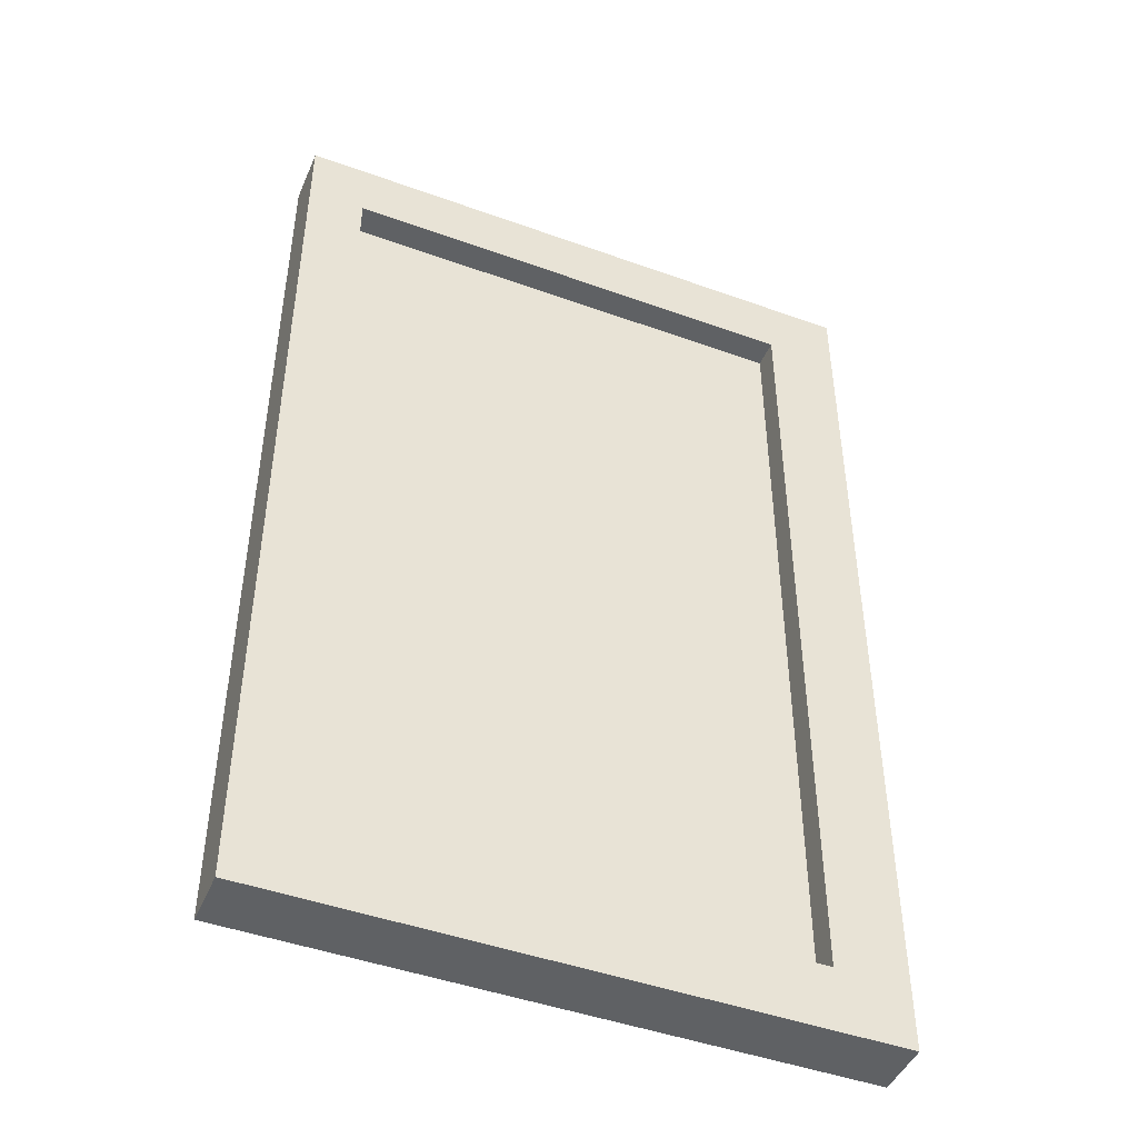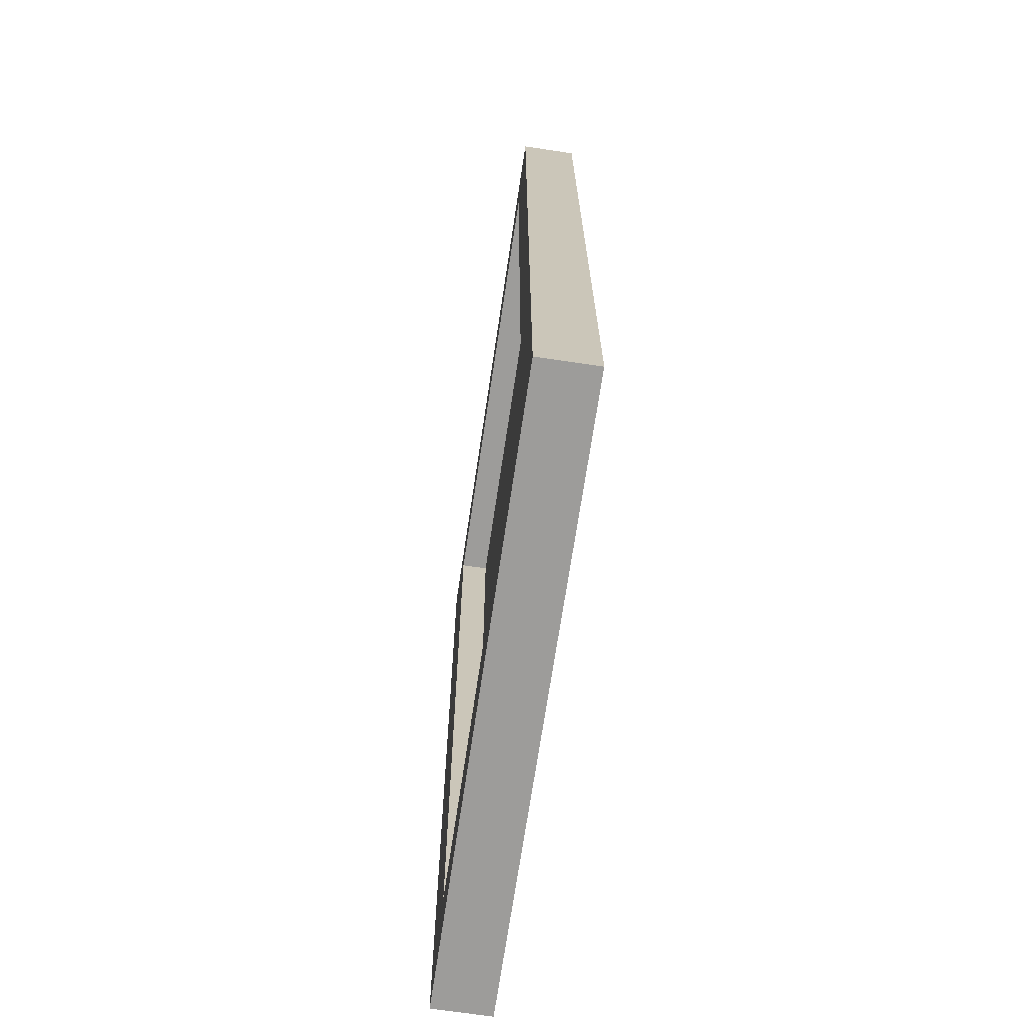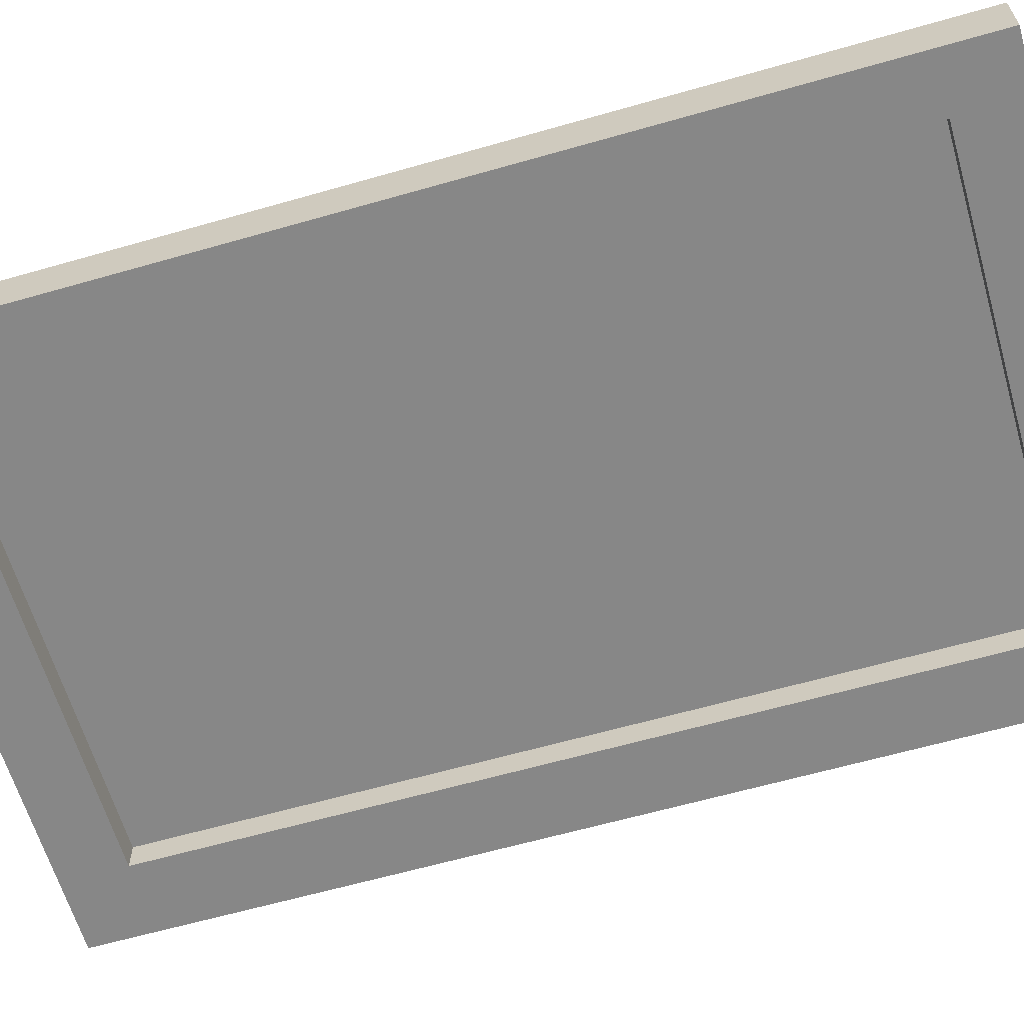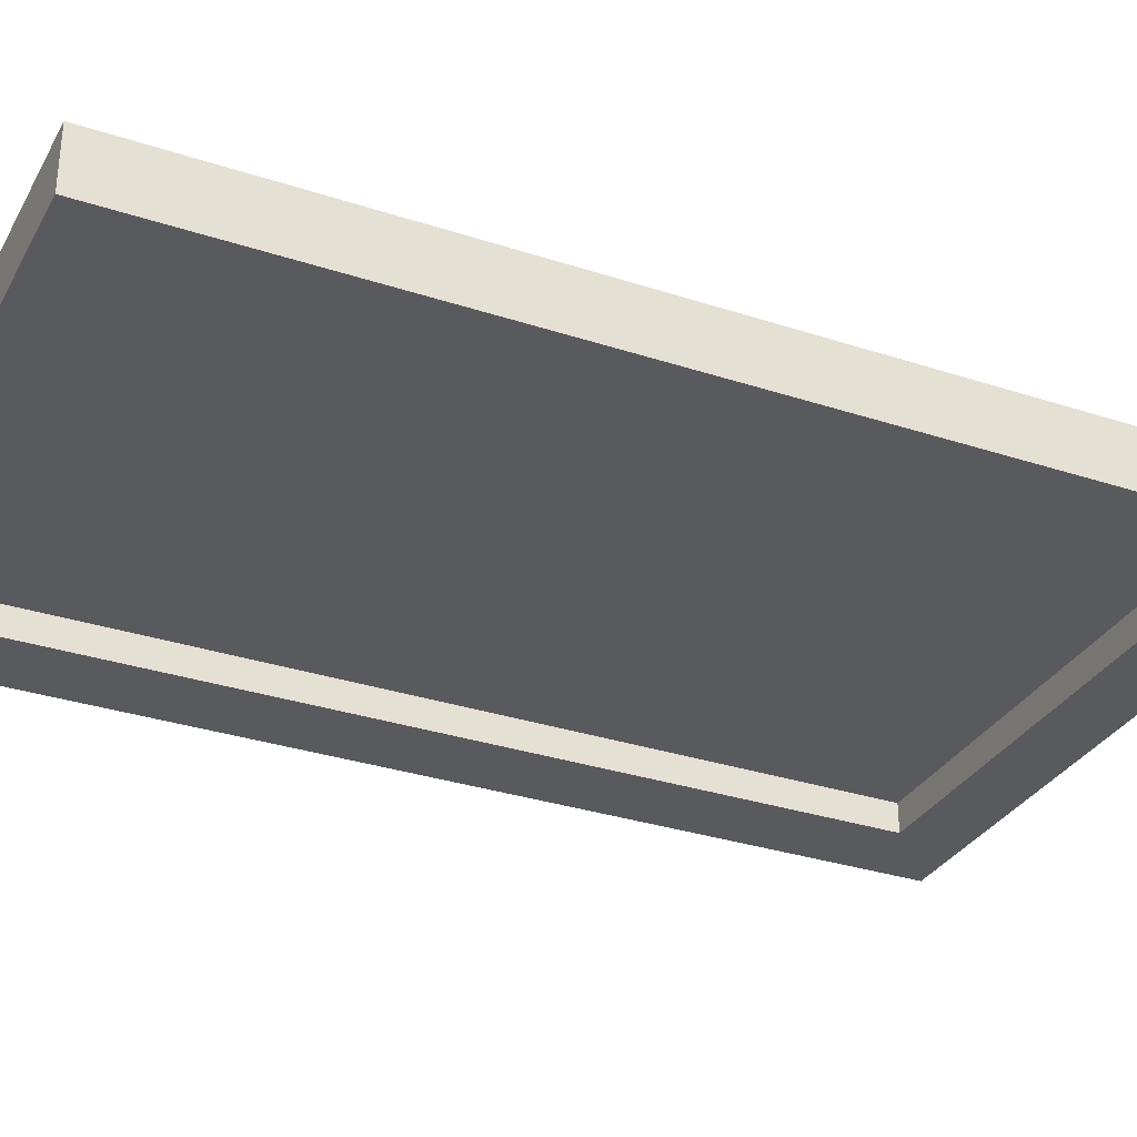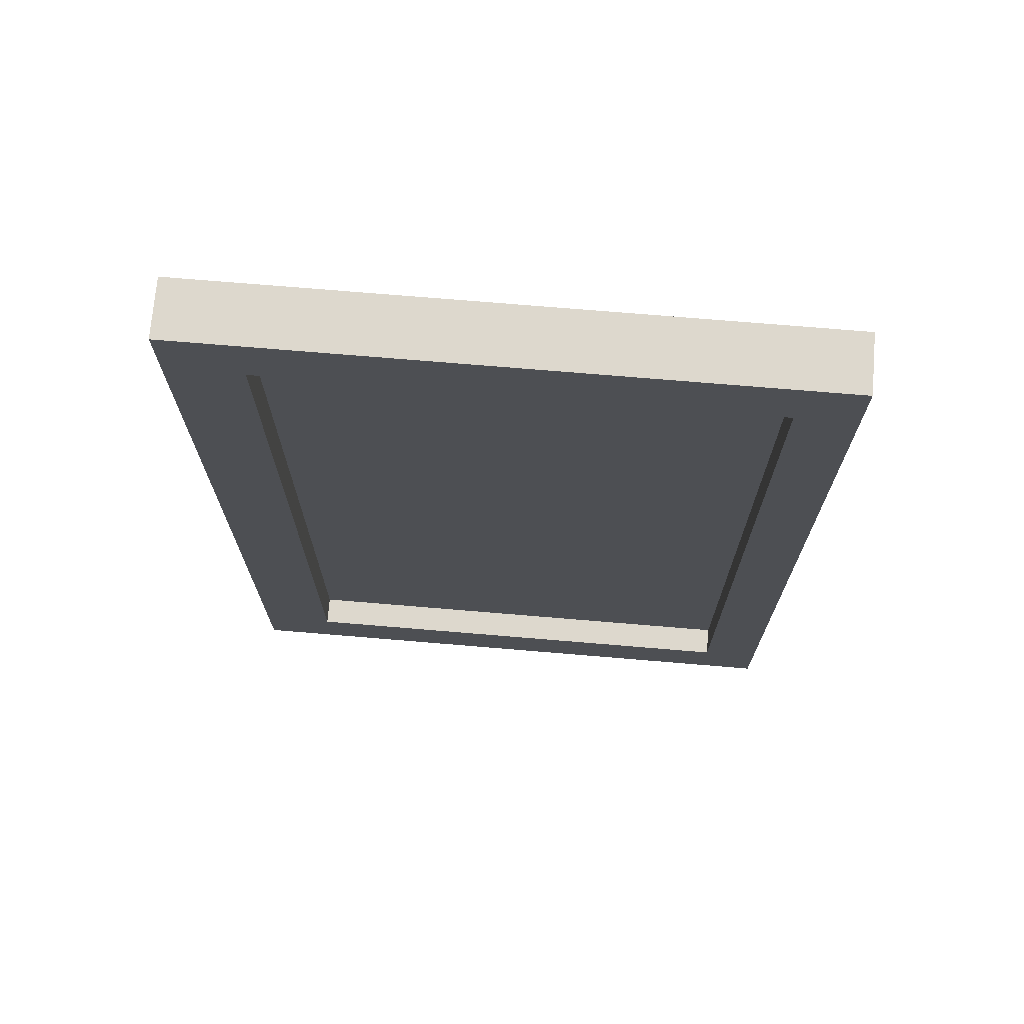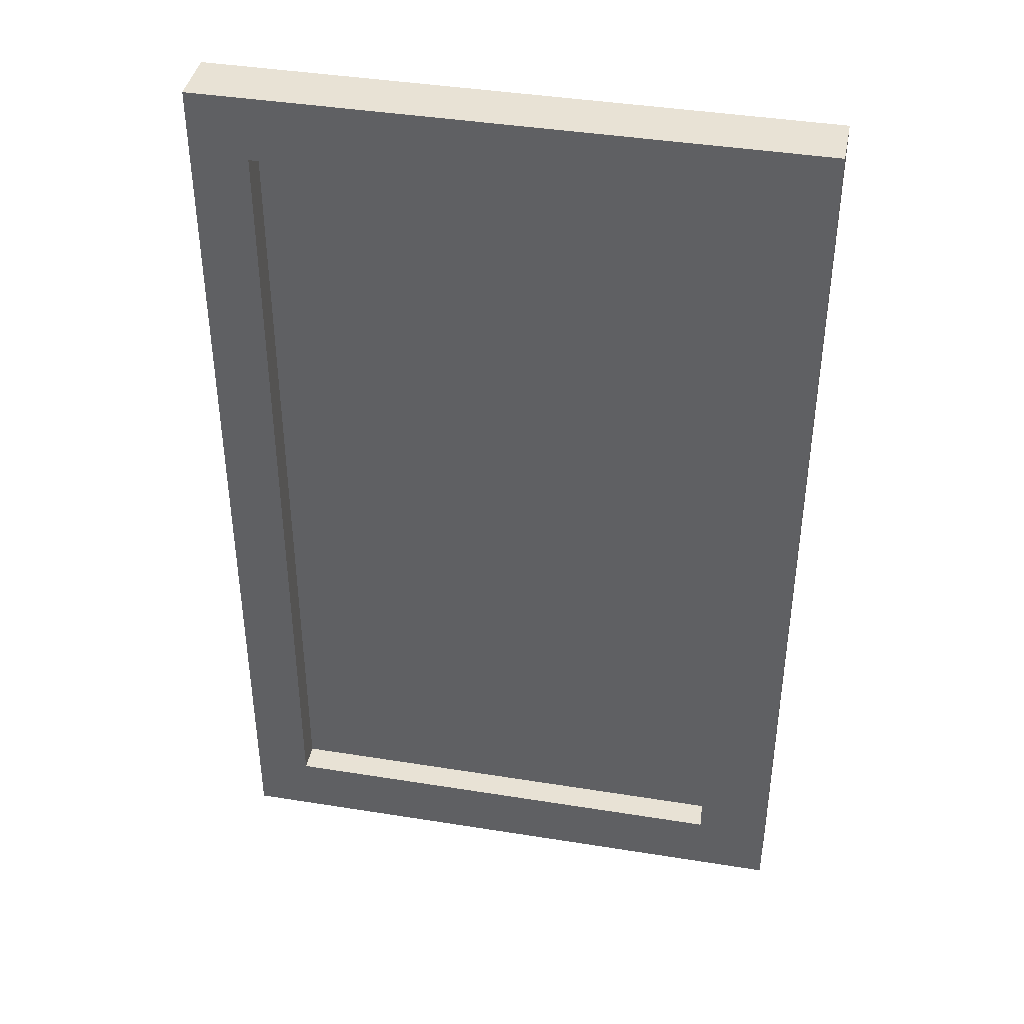
<metadata>
{"format":"obj","ext":"obj","renderer":"f3d","projection":"perspective","resolution":1024,"background":"white","views":[{"elev":-45.9,"azim":-22.5,"up":"+Y"},{"elev":-70.3,"azim":-98.5,"up":"+Y"},{"elev":-62.5,"azim":-73.8,"up":"+Z"},{"elev":-31.7,"azim":-114.9,"up":"+Z"},{"elev":72.2,"azim":-175.2,"up":"+Y"},{"elev":40.8,"azim":11.1,"up":"+Y"}]}
</metadata>
<code>
v -5.128 -7.281 0.5
v -4.128 -7.281 0.5
v -5.128 7.281 0.5
v -4.128 7.281 0.5
v -5.128 7.281 -0.5
v -4.128 7.281 -0.5
v -5.128 -7.281 -0.5
v -4.128 -7.281 -0.5
v -5.128 8.418 0.5
v -4.128 8.418 0.5
v -4.128 8.418 -0.5
v -5.128 8.418 -0.5
v -5.128 -8.418 -0.5
v -4.128 -8.418 -0.5
v -4.128 -8.418 0.5
v -5.128 -8.418 0.5
v 4.138 7.281 0.5
v 4.138 7.281 -0.5
v 4.138 8.418 -0.5
v 4.138 8.418 0.5
v 4.138 -7.286 -0.5
v 4.138 -7.286 0.5
v 4.138 -8.418 0.5
v 4.138 -8.418 -0.5
v 5.425 7.281 0.5
v 5.425 7.281 -0.5
v 5.425 8.418 -0.5
v 5.425 8.418 0.5
v 5.425 -7.286 -0.5
v 5.425 -7.286 0.5
v 5.425 -8.418 0.5
v 5.425 -8.418 -0.5
v 0.004973 8.418 -0.5
g pCube1
f 1 2 4 3
f 9 10 11 12
f 5 6 8 7
f 13 14 15 16
f 2 8 6 4
f 7 1 3 5
f 3 4 10 9
f 25 26 27 28
f 6 5 12 11
f 5 3 9 12
f 7 8 14 13
f 29 30 31 32
f 2 1 16 15
f 1 7 13 16
f 4 6 18 17
f 6 11 33 19 18
f 11 10 20 19 33
f 10 4 17 20
f 8 2 22 21
f 2 15 23 22
f 15 14 24 23
f 14 8 21 24
f 22 21 29 30
f 18 19 27 26
f 19 20 28 27
f 20 17 25 28
f 21 22 30 29
f 22 23 31 30
f 23 24 32 31
f 24 21 29 32
f 17 18 21 22
f 18 26 29 21
f 26 25 30 29
f 25 17 22 30
v -4.507 -7.491 0
v 4.507 -7.491 0
v -4.507 7.491 -0
v 4.507 7.491 -0
g pPlane1
f 34 35 37 36

</code>
